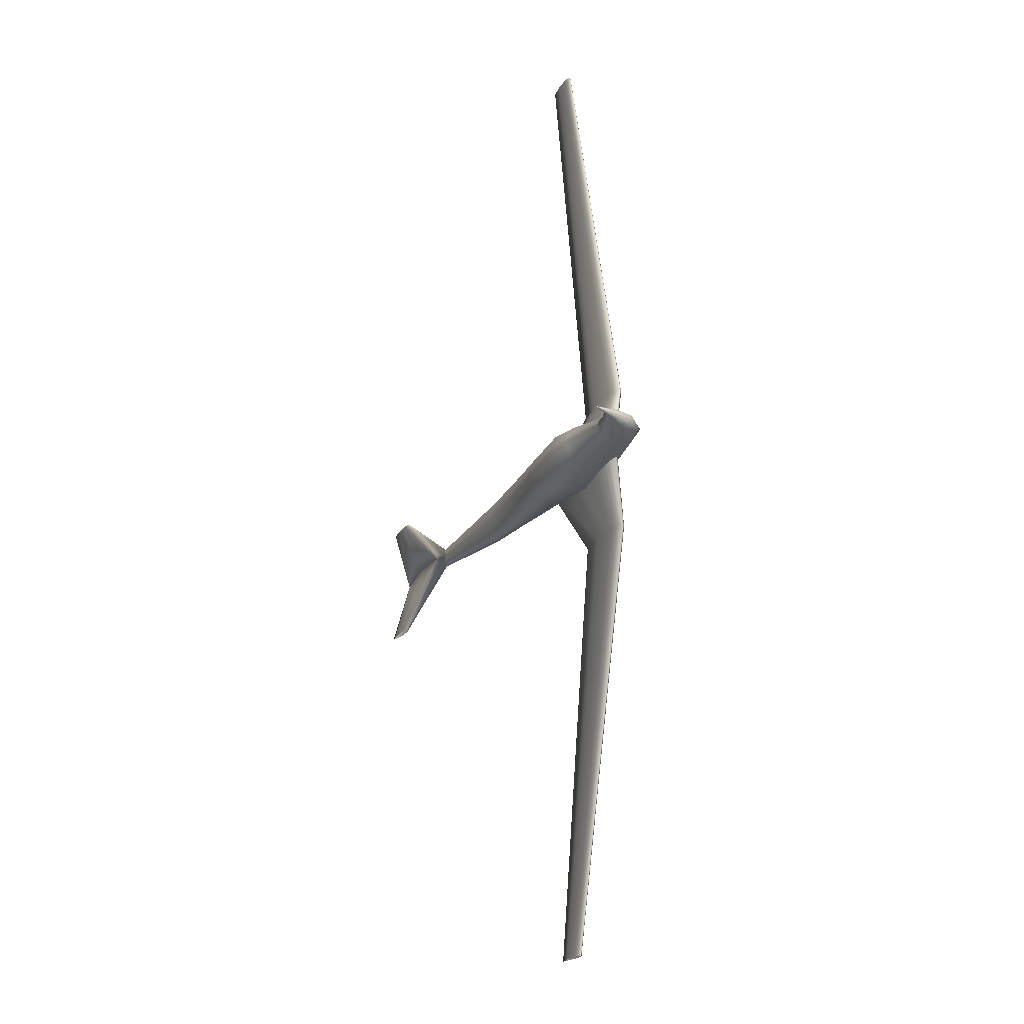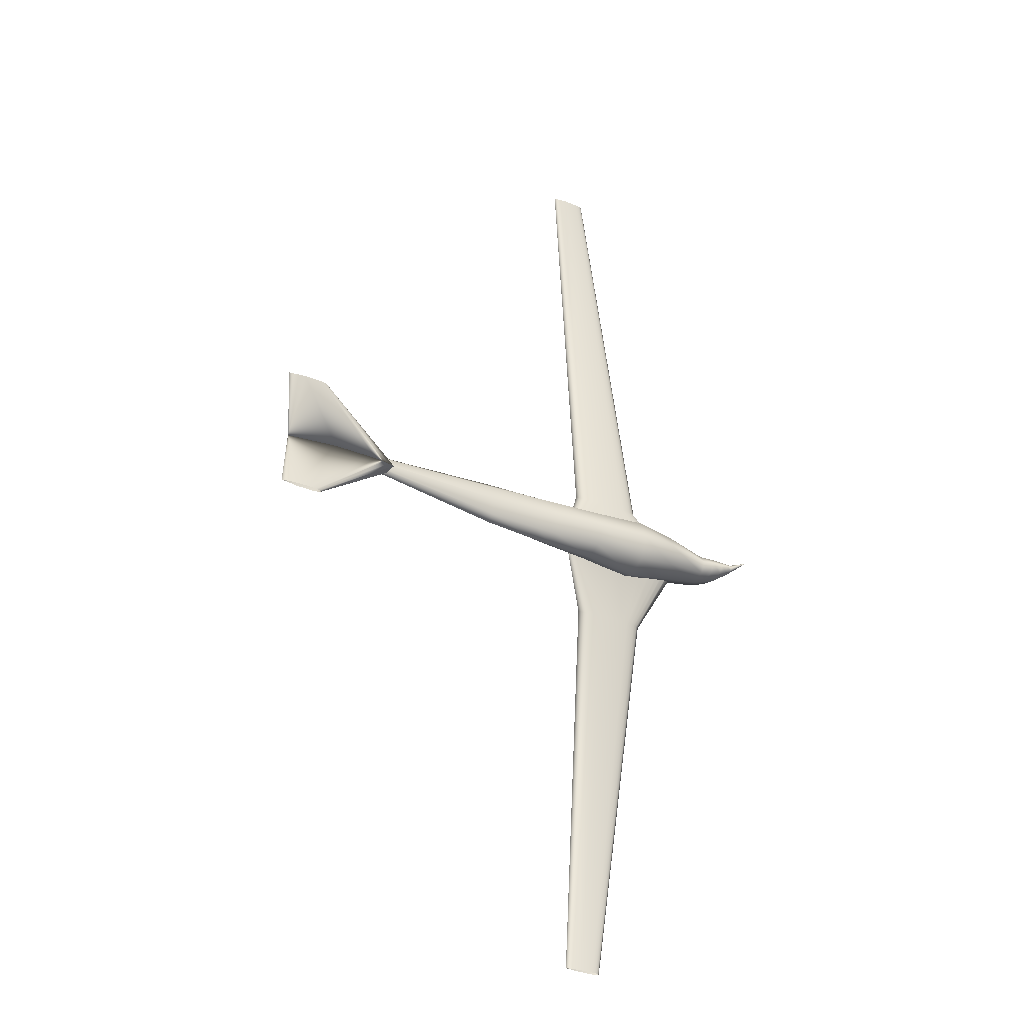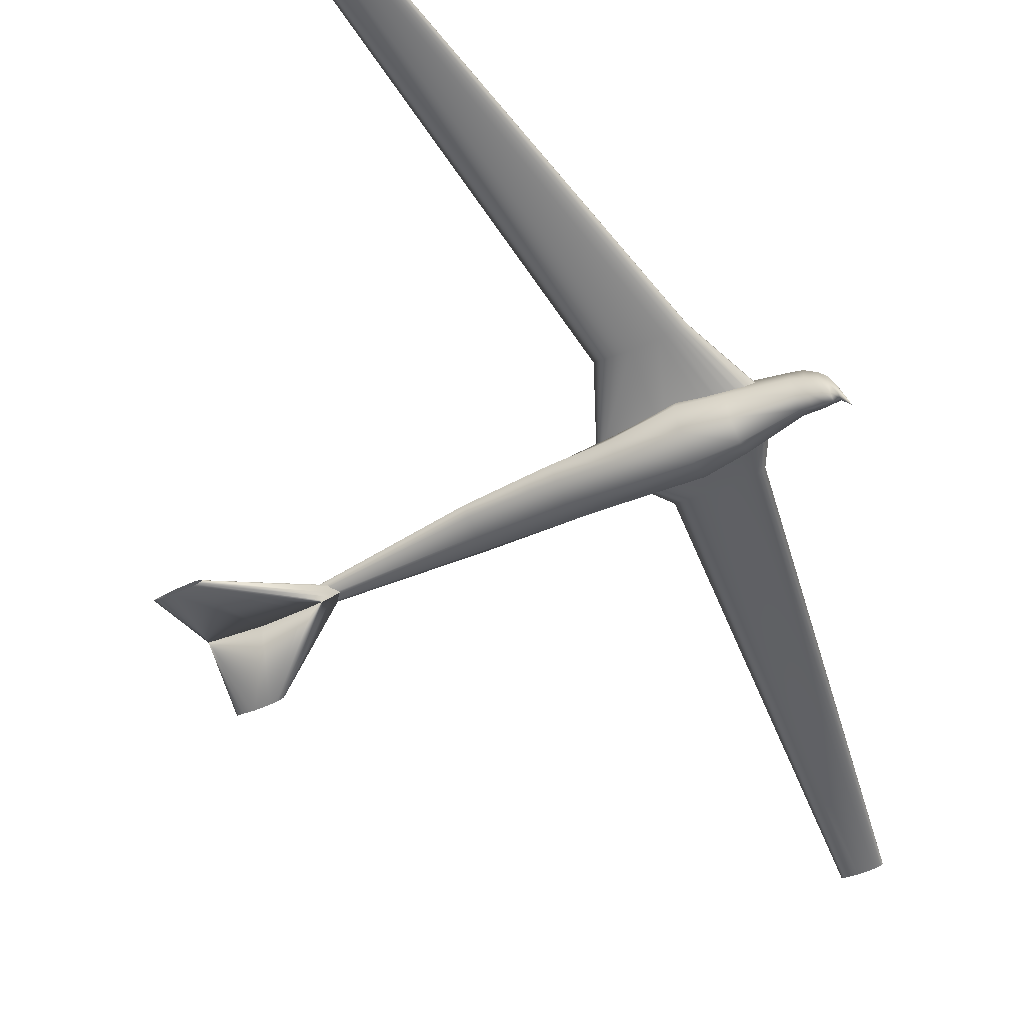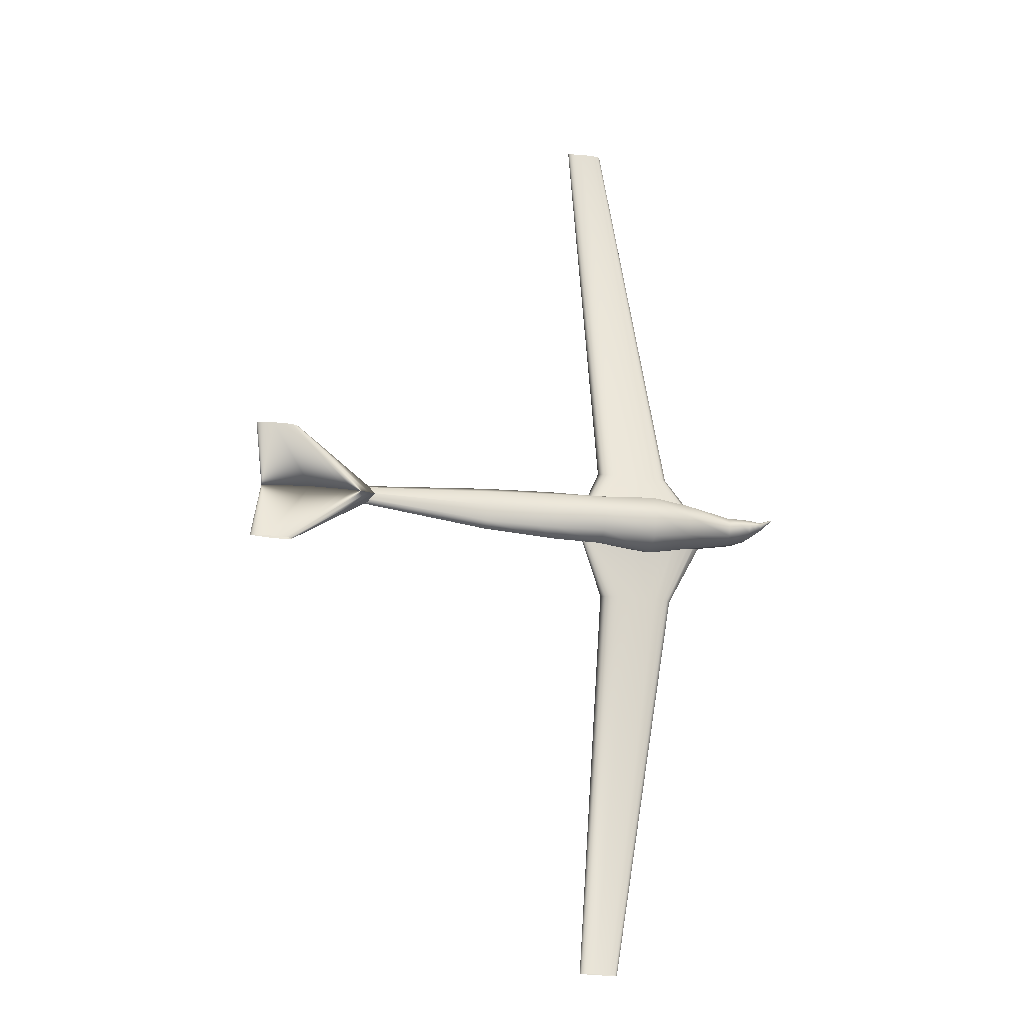
<metadata>
{"format":"obj","ext":"obj","renderer":"f3d","projection":"perspective","resolution":1024,"background":"white","views":[{"elev":-21.7,"azim":-114.8,"up":"+Y"},{"elev":-32.0,"azim":148.9,"up":"+Y"},{"elev":-54.5,"azim":-153.3,"up":"+Z"},{"elev":-25.0,"azim":167.3,"up":"+Y"}]}
</metadata>
<code>
v 0.2268 0.5004 0.07427
v 0.1694 0.5004 0.06567
v 0.1264 0.5004 0.06495
v 0.1157 0.5004 0.06531
v 0.1049 0.5004 0.06567
v 0.09774 0.5004 0.0671
v 0.09057 0.5004 0.06854
v 0.08341 0.5004 0.07356
v 0.08341 0.5004 0.07499
v 0.09057 0.5004 0.08001
v 0.09774 0.5004 0.08144
v 0.1049 0.5004 0.08287
v 0.1121 0.5004 0.08323
v 0.1264 0.5004 0.08359
v 0.1694 0.5004 0.08287
v 0.1944 0.5718 0.1006
v 0.1642 0.5718 0.09606
v 0.1414 0.5718 0.09568
v 0.1358 0.5718 0.09587
v 0.1301 0.5718 0.09606
v 0.1263 0.5718 0.09682
v 0.1225 0.5718 0.09758
v 0.1187 0.5718 0.1002
v 0.1187 0.5718 0.101
v 0.1225 0.5718 0.1036
v 0.1263 0.5718 0.1044
v 0.1301 0.5718 0.1051
v 0.1339 0.5718 0.1053
v 0.1414 0.5718 0.1055
v 0.1642 0.5718 0.1051
v 0.2268 0.4996 0.07427
v 0.1694 0.4996 0.06567
v 0.1264 0.4996 0.06495
v 0.1157 0.4996 0.06531
v 0.1049 0.4996 0.06567
v 0.09774 0.4996 0.0671
v 0.09057 0.4996 0.06854
v 0.08341 0.4996 0.07356
v 0.08341 0.4996 0.07499
v 0.09057 0.4996 0.08001
v 0.09774 0.4996 0.08144
v 0.1049 0.4996 0.08287
v 0.1121 0.4996 0.08323
v 0.1264 0.4996 0.08359
v 0.1694 0.4996 0.08287
v 0.1944 0.4282 0.1006
v 0.1642 0.4282 0.09606
v 0.1414 0.4282 0.09568
v 0.1358 0.4282 0.09587
v 0.1301 0.4282 0.09606
v 0.1263 0.4282 0.09682
v 0.1225 0.4282 0.09758
v 0.1187 0.4282 0.1002
v 0.1187 0.4282 0.101
v 0.1225 0.4282 0.1036
v 0.1263 0.4282 0.1044
v 0.1301 0.4282 0.1051
v 0.1339 0.4282 0.1053
v 0.1414 0.4282 0.1055
v 0.1642 0.4282 0.1051
v 0.2269 0.975 0.08497
v 0.2121 0.975 0.08274
v 0.2009 0.975 0.08256
v 0.1982 0.975 0.08265
v 0.1954 0.975 0.08274
v 0.1935 0.975 0.08311
v 0.1917 0.975 0.08349
v 0.1898 0.975 0.08478
v 0.1898 0.975 0.08515
v 0.1917 0.975 0.08645
v 0.1935 0.975 0.08682
v 0.1954 0.975 0.08719
v 0.1972 0.975 0.08728
v 0.2009 0.975 0.08738
v 0.2121 0.975 0.08719
v 0.2269 0.025 0.08497
v 0.2121 0.025 0.08274
v 0.2009 0.025 0.08256
v 0.1982 0.025 0.08265
v 0.1954 0.025 0.08274
v 0.1935 0.025 0.08311
v 0.1917 0.025 0.08349
v 0.1898 0.025 0.08478
v 0.1898 0.025 0.08515
v 0.1917 0.025 0.08645
v 0.1935 0.025 0.08682
v 0.1954 0.025 0.08719
v 0.1972 0.025 0.08728
v 0.2009 0.025 0.08738
v 0.2121 0.025 0.08719
v 0.5618 0.5 0.05675
v 0.5131 0.5 0.04945
v 0.4767 0.5 0.04884
v 0.4675 0.5 0.04915
v 0.4584 0.5 0.04945
v 0.4523 0.5 0.05067
v 0.4463 0.5 0.05188
v 0.4402 0.5 0.05614
v 0.4402 0.5 0.05736
v 0.4463 0.5 0.06161
v 0.4523 0.5 0.06283
v 0.4584 0.5 0.06404
v 0.4645 0.5 0.06435
v 0.4767 0.5 0.06465
v 0.5131 0.5 0.06404
v 0.5715 0.5636 0.04201
v 0.5546 0.5636 0.03946
v 0.5419 0.5636 0.03925
v 0.5387 0.5636 0.03936
v 0.5355 0.5636 0.03946
v 0.5334 0.5636 0.03989
v 0.5313 0.5636 0.04031
v 0.5292 0.5636 0.04179
v 0.5292 0.5636 0.04222
v 0.5313 0.5636 0.0437
v 0.5334 0.5636 0.04412
v 0.5355 0.5636 0.04455
v 0.5376 0.5636 0.04465
v 0.5419 0.5636 0.04476
v 0.5546 0.5636 0.04455
v 0.5715 0.4364 0.04201
v 0.5546 0.4364 0.03946
v 0.5419 0.4364 0.03925
v 0.5387 0.4364 0.03936
v 0.5355 0.4364 0.03946
v 0.5334 0.4364 0.03989
v 0.5313 0.4364 0.04031
v 0.5292 0.4364 0.04179
v 0.5292 0.4364 0.04222
v 0.5313 0.4364 0.0437
v 0.5334 0.4364 0.04412
v 0.5355 0.4364 0.04455
v 0.5376 0.4364 0.04465
v 0.5419 0.4364 0.04476
v 0.5546 0.4364 0.04455
v 0.025 0.5 0.025
v 0.03316 0.5046 0.04705
v 0.03316 0.5033 0.05261
v 0.03316 0.5 0.05491
v 0.03316 0.4967 0.05261
v 0.03316 0.4954 0.04705
v 0.03316 0.4967 0.04149
v 0.03316 0.5 0.03919
v 0.03316 0.5033 0.04149
v 0.03832 0.507 0.05491
v 0.03832 0.5049 0.06603
v 0.03832 0.5 0.07063
v 0.03832 0.4951 0.06603
v 0.03832 0.493 0.05491
v 0.03832 0.4951 0.04379
v 0.03832 0.5 0.03919
v 0.03832 0.5049 0.04379
v 0.04412 0.5101 0.05924
v 0.04412 0.5071 0.07205
v 0.04412 0.5 0.07735
v 0.04412 0.4929 0.07205
v 0.04412 0.4899 0.05924
v 0.04412 0.4929 0.04643
v 0.04412 0.5 0.04112
v 0.04412 0.5071 0.04643
v 0.05444 0.5121 0.06461
v 0.05444 0.5086 0.08031
v 0.05444 0.5 0.08681
v 0.05444 0.4914 0.08031
v 0.05444 0.4879 0.06461
v 0.05444 0.4914 0.04891
v 0.05444 0.5 0.04241
v 0.05444 0.5086 0.04891
v 0.06475 0.5142 0.06717
v 0.06475 0.51 0.08218
v 0.06475 0.5 0.0884
v 0.06475 0.49 0.08218
v 0.06475 0.4858 0.06717
v 0.06475 0.49 0.05215
v 0.06475 0.5 0.04593
v 0.06475 0.51 0.05215
v 0.1125 0.5237 0.06573
v 0.1125 0.5168 0.08697
v 0.1125 0.5 0.09577
v 0.1125 0.4832 0.08697
v 0.1125 0.4763 0.06573
v 0.1125 0.4832 0.04449
v 0.1125 0.5 0.03569
v 0.1125 0.5168 0.04449
v 0.1497 0.5312 0.06592
v 0.1497 0.522 0.08801
v 0.1497 0.5 0.09717
v 0.1497 0.478 0.08801
v 0.1497 0.4688 0.06592
v 0.1497 0.478 0.04382
v 0.1497 0.5 0.03467
v 0.1497 0.522 0.04382
v 0.2034 0.5271 0.06317
v 0.2034 0.5192 0.07947
v 0.2034 0.5 0.08622
v 0.2034 0.4808 0.07947
v 0.2034 0.4729 0.06317
v 0.2034 0.4808 0.04687
v 0.2034 0.5 0.04012
v 0.2034 0.5192 0.04687
v 0.2524 0.5267 0.06372
v 0.2524 0.5189 0.07559
v 0.2524 0.5 0.0805
v 0.2524 0.4811 0.07559
v 0.2524 0.4733 0.06372
v 0.2524 0.4811 0.05186
v 0.2524 0.5 0.04694
v 0.2524 0.5189 0.05186
v 0.2737 0.5257 0.0636
v 0.2737 0.5182 0.0738
v 0.2737 0.5 0.07802
v 0.2737 0.4818 0.0738
v 0.2737 0.4743 0.0636
v 0.2737 0.4818 0.0534
v 0.2737 0.5 0.04918
v 0.2737 0.5182 0.0534
v 0.3272 0.523 0.06328
v 0.3272 0.5163 0.0702
v 0.3272 0.5 0.07307
v 0.3272 0.4837 0.0702
v 0.3272 0.477 0.06328
v 0.3272 0.4837 0.05635
v 0.3272 0.5 0.05349
v 0.3272 0.5163 0.05635
v 0.5236 0.5031 0.05477
v 0.5236 0.5022 0.05697
v 0.5236 0.5 0.05788
v 0.5236 0.4978 0.05697
v 0.5236 0.4969 0.05477
v 0.5236 0.4978 0.05257
v 0.5236 0.5 0.05165
v 0.5236 0.5022 0.05257
v 0.1497 0.4984 0.06412
v 0.1684 0.4984 0.06412
v 0.1684 0.5078 0.06412
v 0.1497 0.5078 0.06412
v 0.1497 0.4984 0.0797
v 0.1684 0.4984 0.0797
v 0.1684 0.5078 0.0797
v 0.1497 0.5078 0.0797
f 1 17 16
f 2 18 17
f 3 19 18
f 4 20 19
f 5 21 20
f 6 22 21
f 7 23 22
f 8 24 23
f 9 25 24
f 10 26 25
f 11 27 26
f 12 28 27
f 13 29 28
f 14 30 29
f 15 16 30
f 1 2 17
f 2 3 18
f 3 4 19
f 4 5 20
f 5 6 21
f 6 7 22
f 7 8 23
f 8 9 24
f 9 10 25
f 10 11 26
f 11 12 27
f 12 13 28
f 13 14 29
f 14 15 30
f 15 1 16
f 31 47 46
f 32 48 47
f 33 49 48
f 34 50 49
f 35 51 50
f 36 52 51
f 37 53 52
f 38 54 53
f 39 55 54
f 40 56 55
f 41 57 56
f 42 58 57
f 43 59 58
f 44 60 59
f 45 46 60
f 31 32 47
f 32 33 48
f 33 34 49
f 34 35 50
f 35 36 51
f 36 37 52
f 37 38 53
f 38 39 54
f 39 40 55
f 40 41 56
f 41 42 57
f 42 43 58
f 43 44 59
f 44 45 60
f 45 31 46
f 16 62 61
f 17 63 62
f 18 64 63
f 19 65 64
f 20 66 65
f 21 67 66
f 22 68 67
f 23 69 68
f 24 70 69
f 25 71 70
f 26 72 71
f 27 73 72
f 28 74 73
f 29 75 74
f 30 61 75
f 16 17 62
f 17 18 63
f 18 19 64
f 19 20 65
f 20 21 66
f 21 22 67
f 22 23 68
f 23 24 69
f 24 25 70
f 25 26 71
f 26 27 72
f 27 28 73
f 28 29 74
f 29 30 75
f 30 16 61
f 46 77 76
f 47 78 77
f 48 79 78
f 49 80 79
f 50 81 80
f 51 82 81
f 52 83 82
f 53 84 83
f 54 85 84
f 55 86 85
f 56 87 86
f 57 88 87
f 58 89 88
f 59 90 89
f 60 76 90
f 46 47 77
f 47 48 78
f 48 49 79
f 49 50 80
f 50 51 81
f 51 52 82
f 52 53 83
f 53 54 84
f 54 55 85
f 55 56 86
f 56 57 87
f 57 58 88
f 58 59 89
f 59 60 90
f 60 46 76
f 91 107 106
f 92 108 107
f 93 109 108
f 94 110 109
f 95 111 110
f 96 112 111
f 97 113 112
f 98 114 113
f 99 115 114
f 100 116 115
f 101 117 116
f 102 118 117
f 103 119 118
f 104 120 119
f 105 106 120
f 91 92 107
f 92 93 108
f 93 94 109
f 94 95 110
f 95 96 111
f 96 97 112
f 97 98 113
f 98 99 114
f 99 100 115
f 100 101 116
f 101 102 117
f 102 103 118
f 103 104 119
f 104 105 120
f 105 91 106
f 91 122 121
f 92 123 122
f 93 124 123
f 94 125 124
f 95 126 125
f 96 127 126
f 97 128 127
f 98 129 128
f 99 130 129
f 100 131 130
f 101 132 131
f 102 133 132
f 103 134 133
f 104 135 134
f 105 121 135
f 91 92 122
f 92 93 123
f 93 94 124
f 94 95 125
f 95 96 126
f 96 97 127
f 97 98 128
f 98 99 129
f 99 100 130
f 100 101 131
f 101 102 132
f 102 103 133
f 103 104 134
f 104 105 135
f 105 91 121
f 136 138 137
f 136 139 138
f 136 140 139
f 136 141 140
f 136 142 141
f 136 143 142
f 136 144 143
f 136 137 144
f 137 146 145
f 138 147 146
f 139 148 147
f 140 149 148
f 141 150 149
f 142 151 150
f 143 152 151
f 144 145 152
f 145 154 153
f 146 155 154
f 147 156 155
f 148 157 156
f 149 158 157
f 150 159 158
f 151 160 159
f 152 153 160
f 153 162 161
f 154 163 162
f 155 164 163
f 156 165 164
f 157 166 165
f 158 167 166
f 159 168 167
f 160 161 168
f 161 170 169
f 162 171 170
f 163 172 171
f 164 173 172
f 165 174 173
f 166 175 174
f 167 176 175
f 168 169 176
f 169 178 177
f 170 179 178
f 171 180 179
f 172 181 180
f 173 182 181
f 174 183 182
f 175 184 183
f 176 177 184
f 177 186 185
f 178 187 186
f 179 188 187
f 180 189 188
f 181 190 189
f 182 191 190
f 183 192 191
f 184 185 192
f 185 194 193
f 186 195 194
f 187 196 195
f 188 197 196
f 189 198 197
f 190 199 198
f 191 200 199
f 192 193 200
f 193 202 201
f 194 203 202
f 195 204 203
f 196 205 204
f 197 206 205
f 198 207 206
f 199 208 207
f 200 201 208
f 201 210 209
f 202 211 210
f 203 212 211
f 204 213 212
f 205 214 213
f 206 215 214
f 207 216 215
f 208 209 216
f 209 218 217
f 210 219 218
f 211 220 219
f 212 221 220
f 213 222 221
f 214 223 222
f 215 224 223
f 216 217 224
f 217 226 225
f 218 227 226
f 219 228 227
f 220 229 228
f 221 230 229
f 222 231 230
f 223 232 231
f 224 225 232
f 137 138 146
f 138 139 147
f 139 140 148
f 140 141 149
f 141 142 150
f 142 143 151
f 143 144 152
f 144 137 145
f 145 146 154
f 146 147 155
f 147 148 156
f 148 149 157
f 149 150 158
f 150 151 159
f 151 152 160
f 152 145 153
f 153 154 162
f 154 155 163
f 155 156 164
f 156 157 165
f 157 158 166
f 158 159 167
f 159 160 168
f 160 153 161
f 161 162 170
f 162 163 171
f 163 164 172
f 164 165 173
f 165 166 174
f 166 167 175
f 167 168 176
f 168 161 169
f 169 170 178
f 170 171 179
f 171 172 180
f 172 173 181
f 173 174 182
f 174 175 183
f 175 176 184
f 176 169 177
f 177 178 186
f 178 179 187
f 179 180 188
f 180 181 189
f 181 182 190
f 182 183 191
f 183 184 192
f 184 177 185
f 185 186 194
f 186 187 195
f 187 188 196
f 188 189 197
f 189 190 198
f 190 191 199
f 191 192 200
f 192 185 193
f 193 194 202
f 194 195 203
f 195 196 204
f 196 197 205
f 197 198 206
f 198 199 207
f 199 200 208
f 200 193 201
f 201 202 210
f 202 203 211
f 203 204 212
f 204 205 213
f 205 206 214
f 206 207 215
f 207 208 216
f 208 201 209
f 209 210 218
f 210 211 219
f 211 212 220
f 212 213 221
f 213 214 222
f 214 215 223
f 215 216 224
f 216 209 217
f 217 218 226
f 218 219 227
f 219 220 228
f 220 221 229
f 221 222 230
f 222 223 231
f 223 224 232
f 224 217 225
f 233 236 234
f 234 236 235
f 233 238 237
f 233 234 238
f 233 237 236
f 236 237 240
f 236 240 239
f 236 239 235
f 234 239 238
f 234 235 239
f 238 240 237
f 238 239 240

</code>
